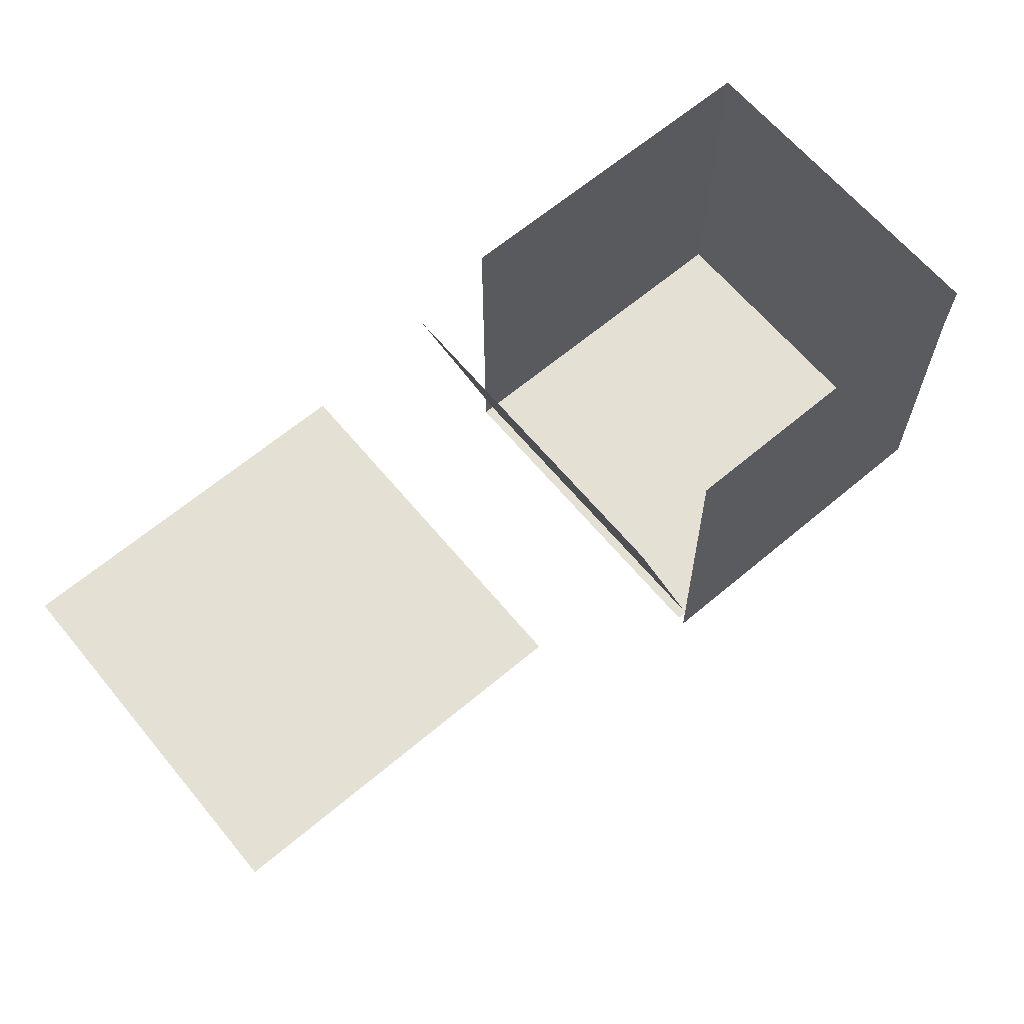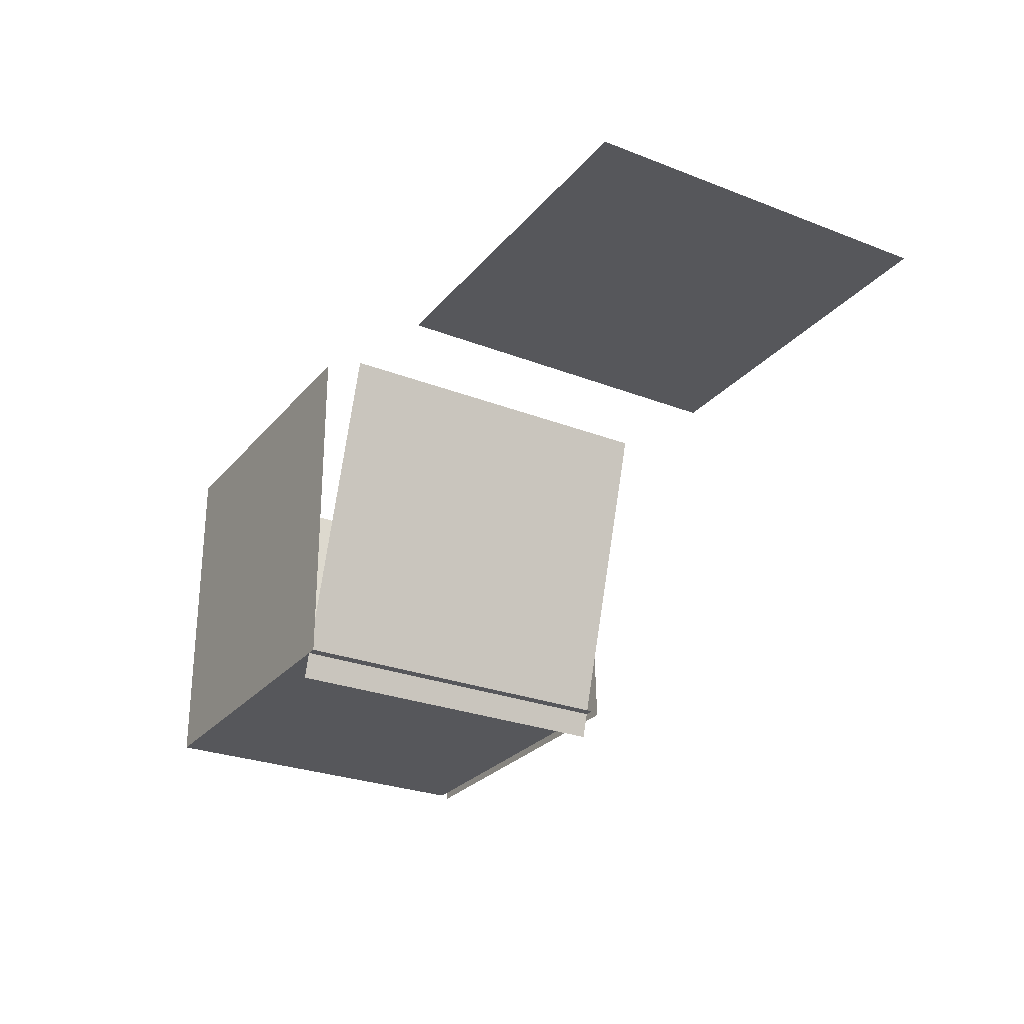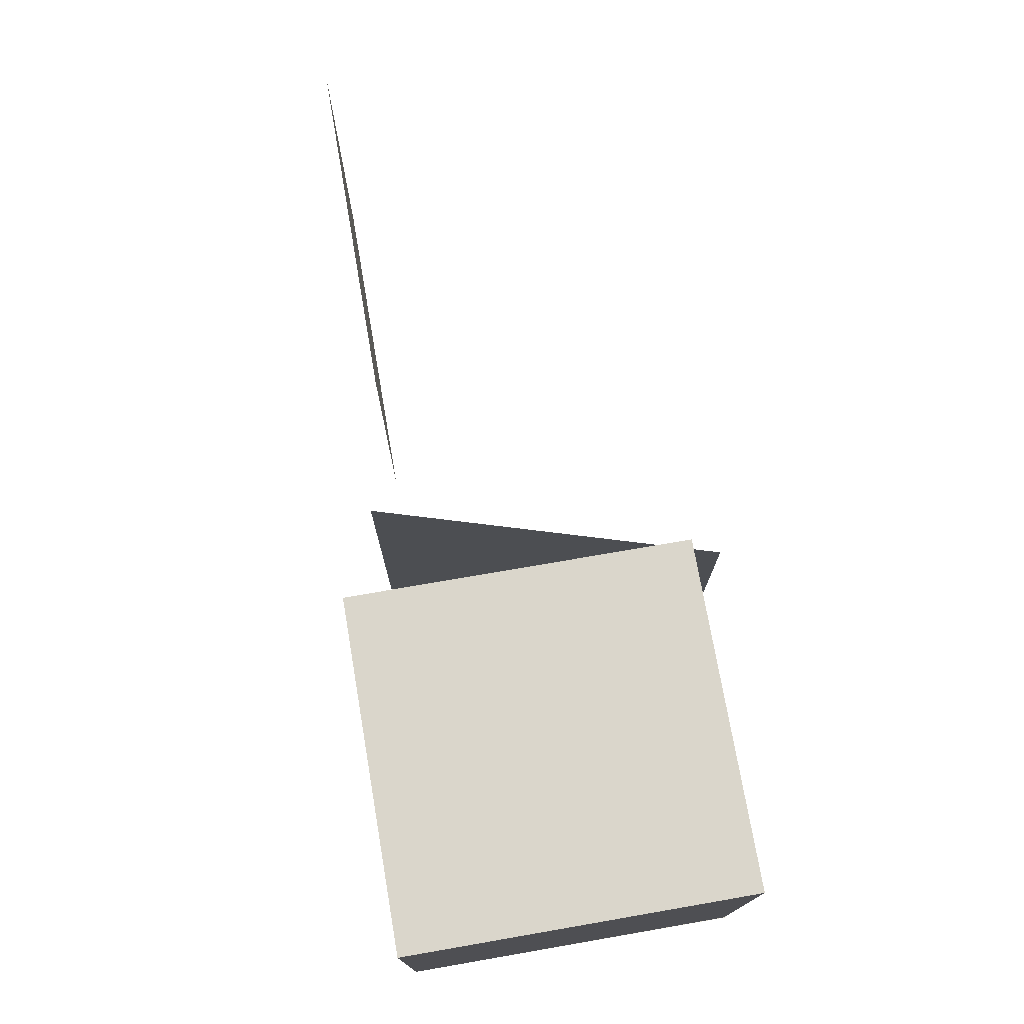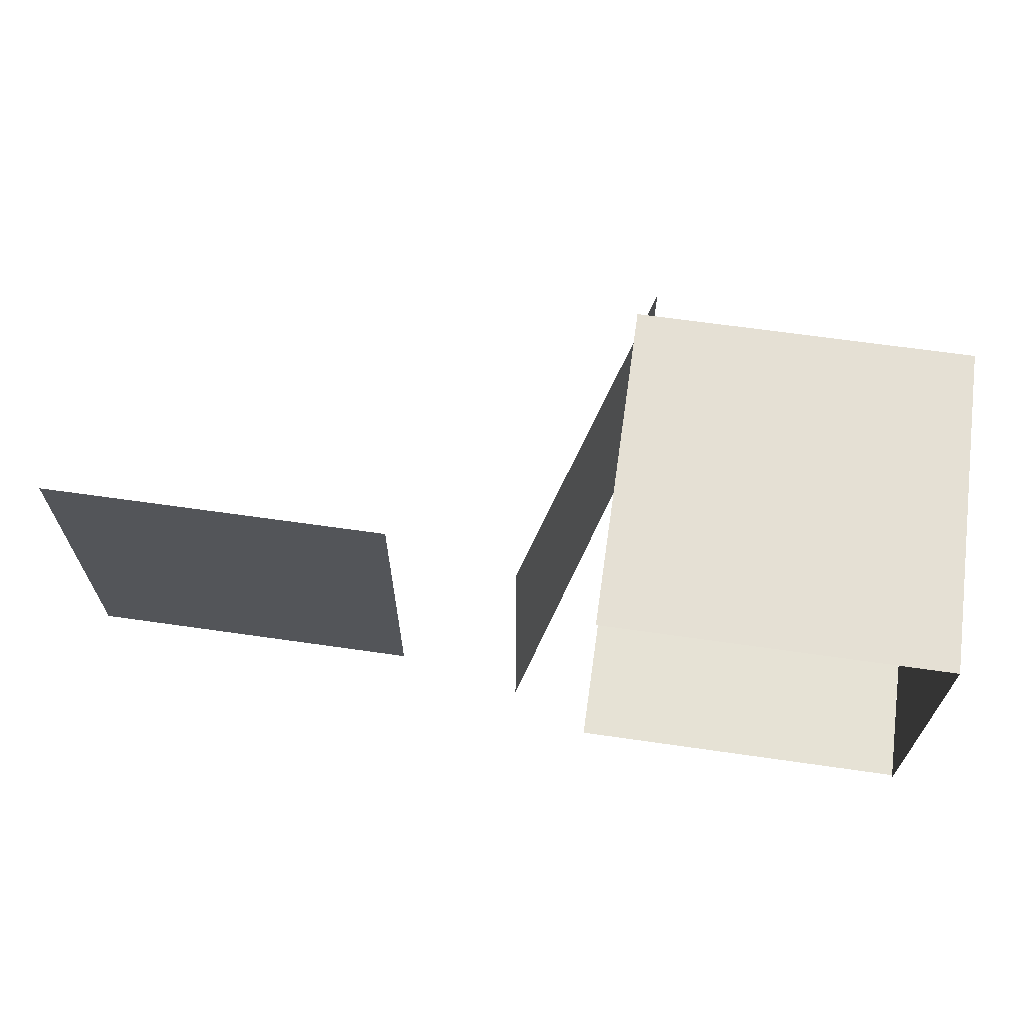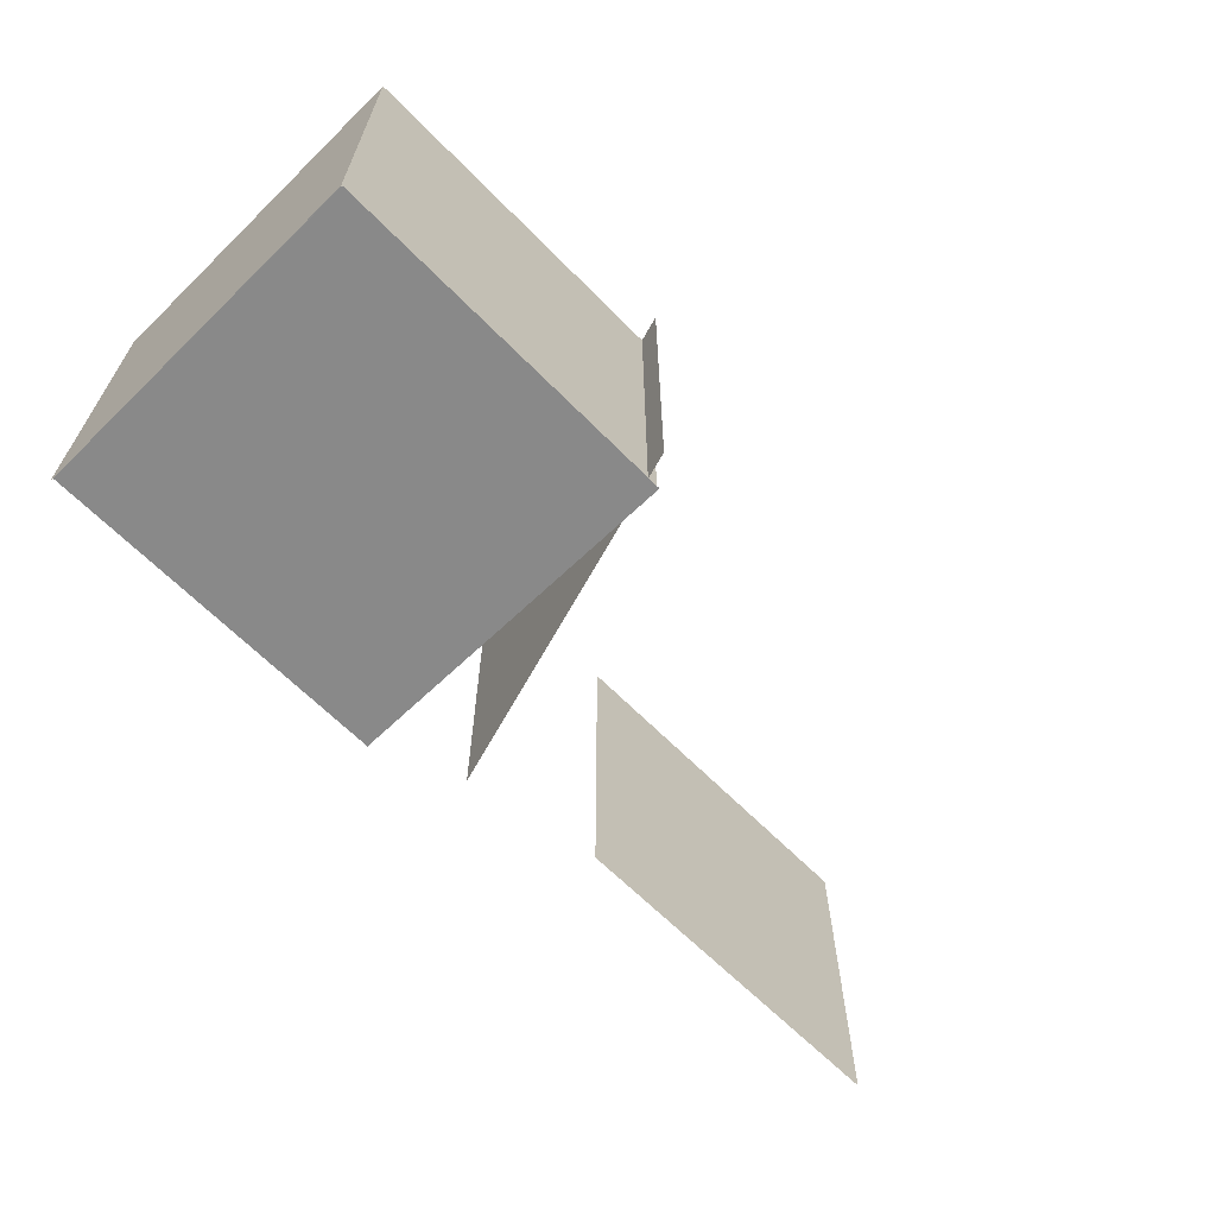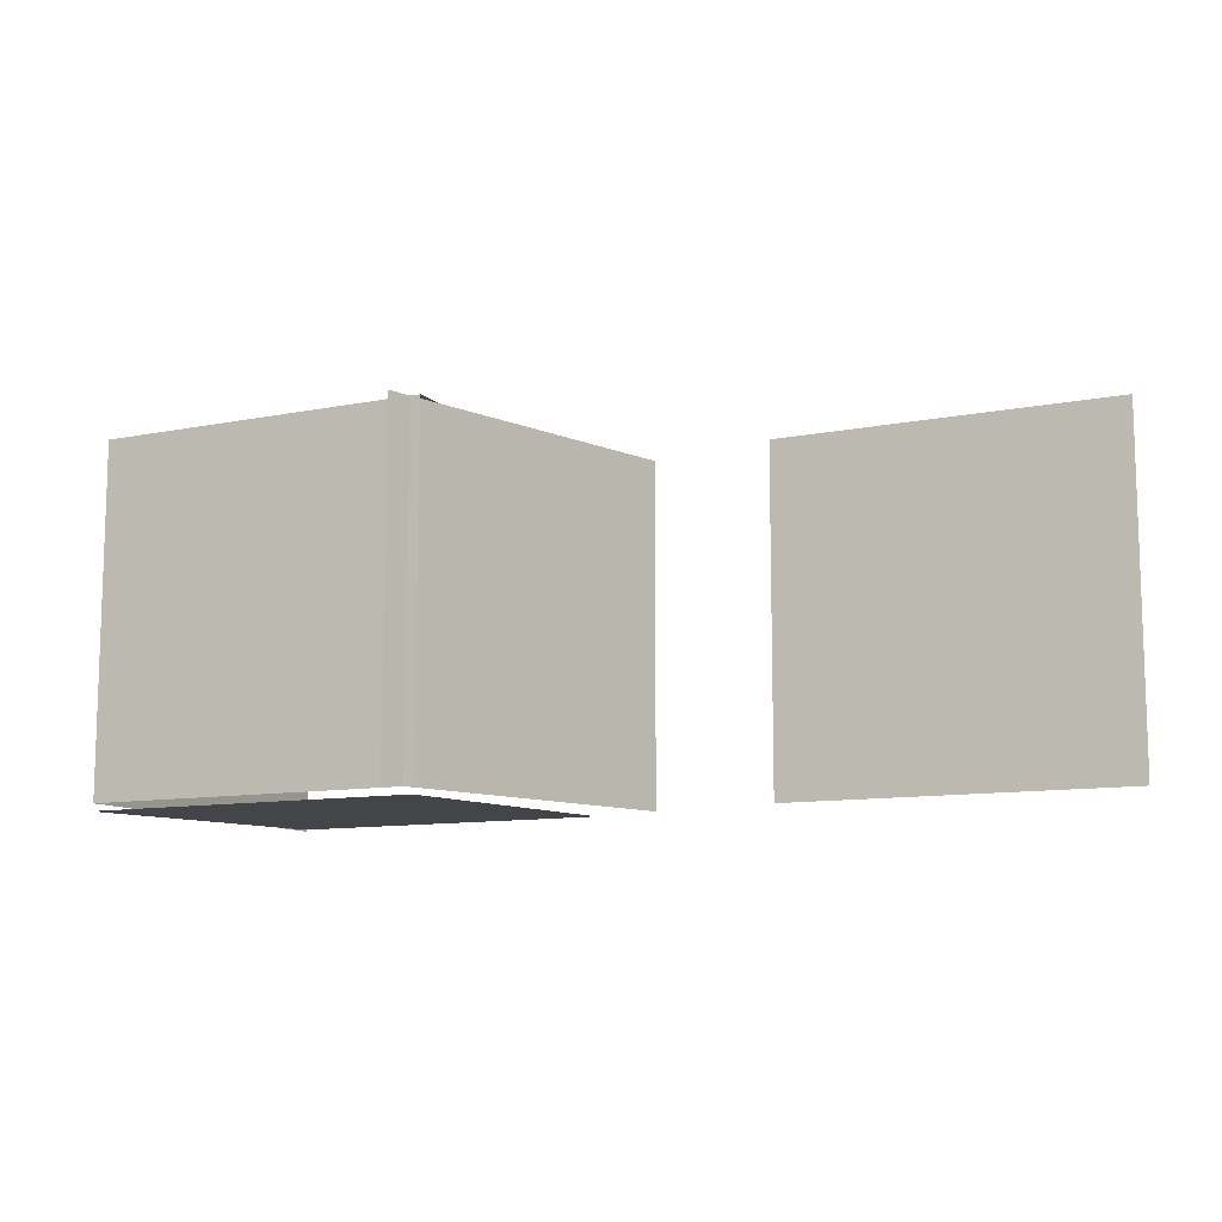
<metadata>
{"format":"obj","ext":"obj","renderer":"f3d","projection":"perspective","resolution":1024,"background":"white","views":[{"elev":65.7,"azim":140.0,"up":"+Y"},{"elev":-27.1,"azim":59.0,"up":"+Y"},{"elev":74.0,"azim":-99.8,"up":"+Z"},{"elev":65.5,"azim":-171.8,"up":"+Z"},{"elev":-64.4,"azim":-45.6,"up":"+Z"},{"elev":-10.5,"azim":26.7,"up":"+Z"}]}
</metadata>
<code>
v -1 0 1
v 1 0 1
v -1 0 -1
v 1 0 -1
f 2 3 1
f 2 4 3
v 1.477 1.77 1
v 0.8974 -0.1443 1
v 1.477 1.77 -1
v 0.8974 -0.1443 -1
f 6 7 5
f 6 8 7
v 2.243 1.626 1
v 4.243 1.626 1
v 2.243 1.626 -1
v 4.243 1.626 -1
f 10 11 9
f 10 12 11
v -1 2 1
v -1 0 1
v -1 2 -1
v -1 0 -1
f 14 15 13
f 14 16 15
v -1 -0.01649 -1.043
v 1 -0.01649 -1.043
v -1 1.983 -0.9904
v 1 1.983 -0.9904
f 18 19 17
f 18 20 19
v -1 0 1
v 1 0 1
v -1 2 1
v 1 2 1
f 22 23 21
f 22 24 23

</code>
